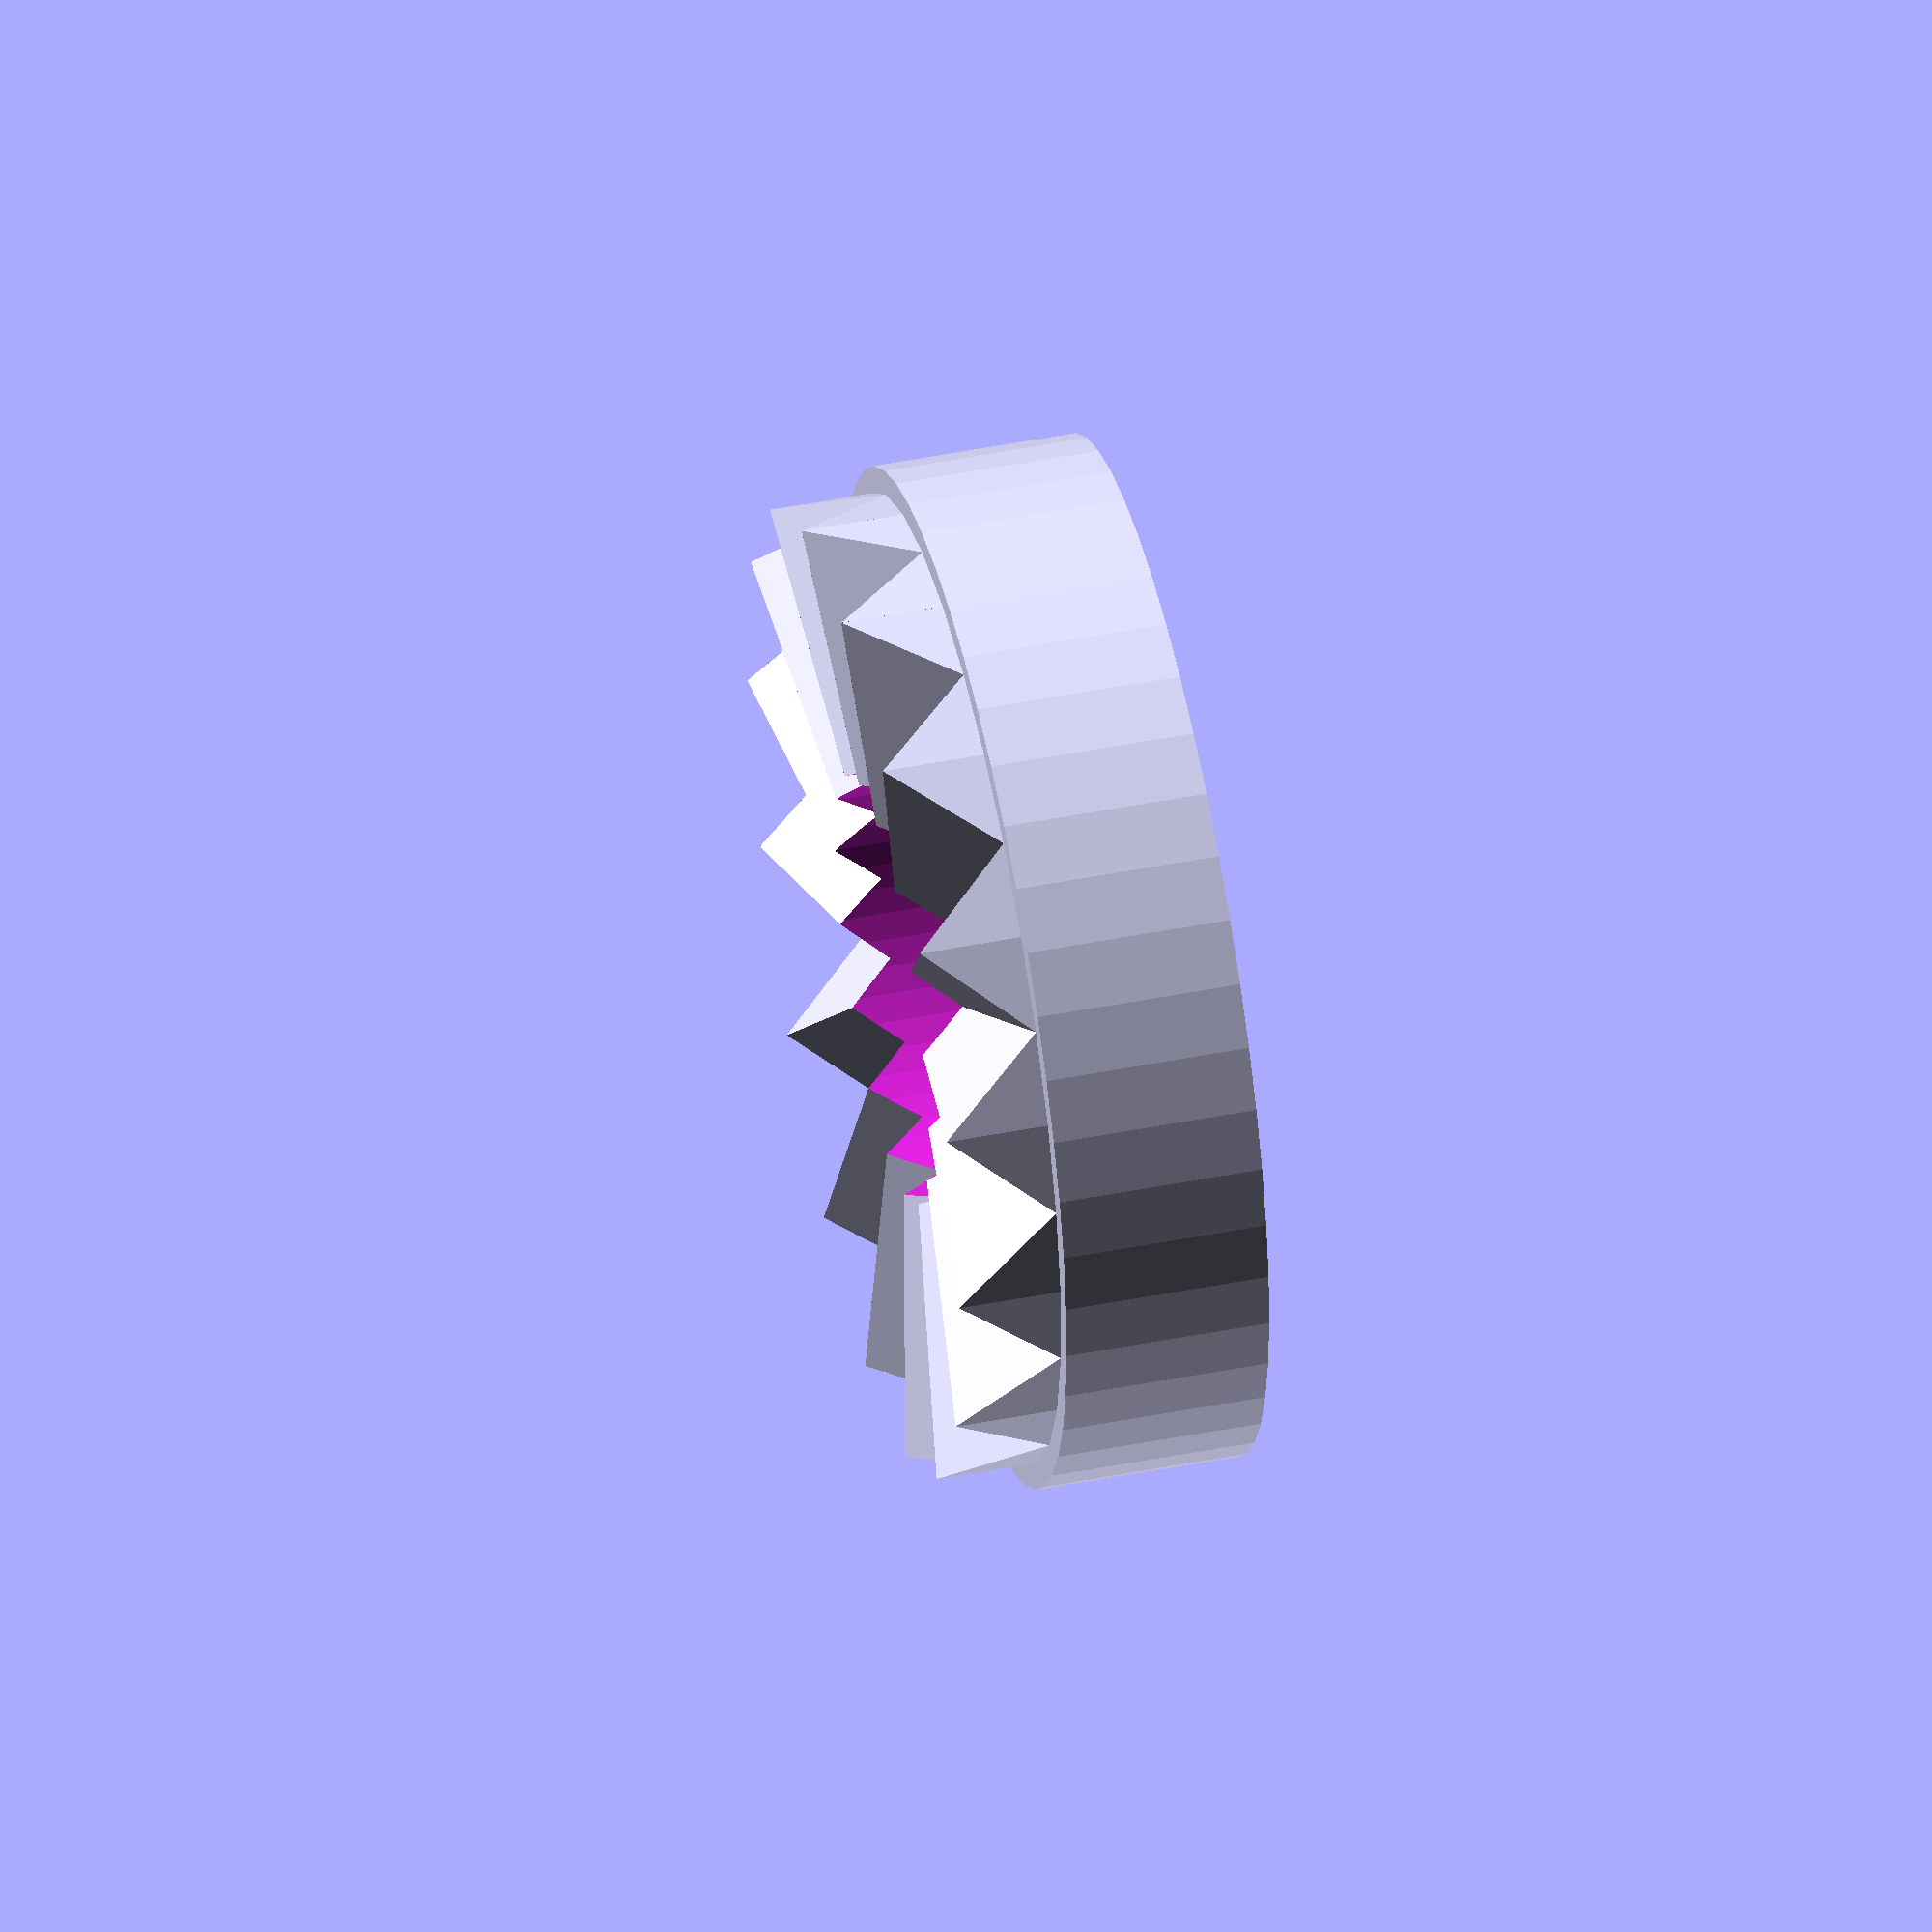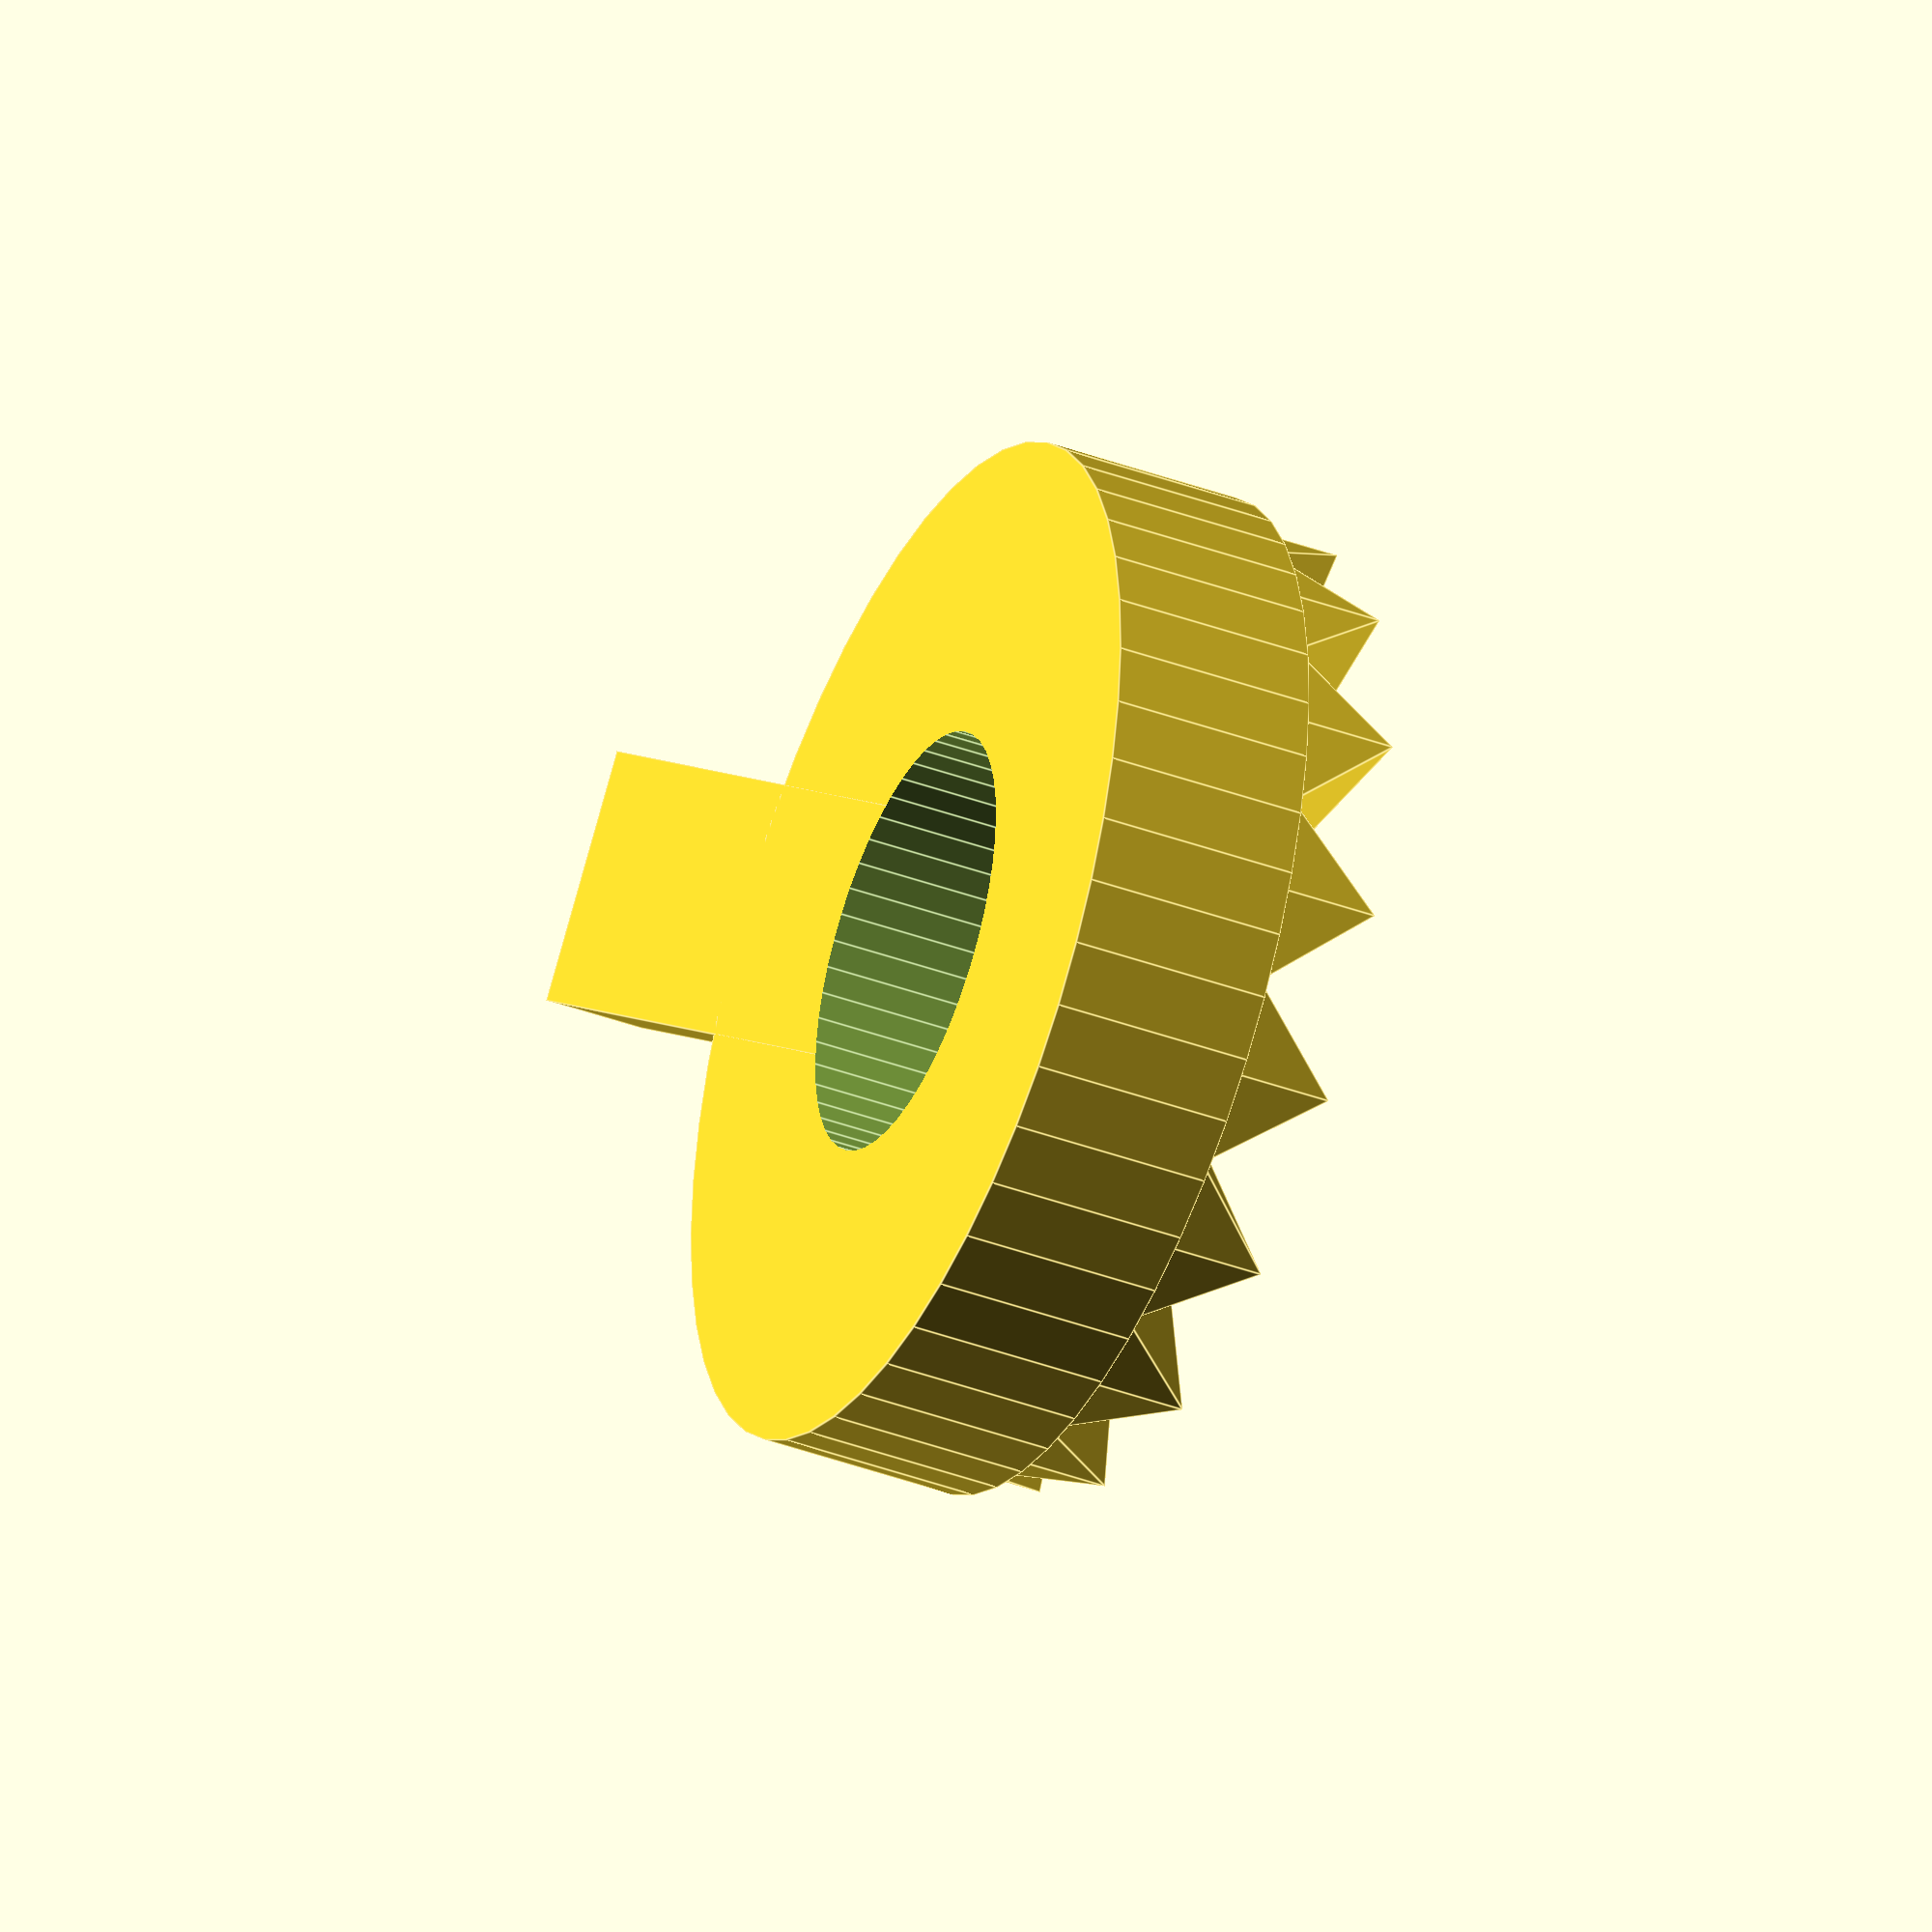
<openscad>
// Configuration
GEAR = 1;
TEST = 2;
WHOLE = 0;

PARTNO = TEST; // part number
$fn=50; // Resolution

// Teeth Info
teethCount = 16;
teethDepth = 2;

// Backing Info
backRadius = 10;
backDepth = 4;
backLip = 0.5;

// Hole Info
holeRadius = 4;

// Test Info
handleLength = 20;
handleHeight = 2;
handleWidth = 5;

// Tolerances
clearance = 0.2; // Clearance between mating parts
teethInset = 0; // Pull teeth in towards backing


// Calculations
teethAngle =  360 / teethCount / 2; // Teeth spacing as an angle
teethOffset = teethAngle / 2; // Angle offset to get proper alignment
teethRadius = backRadius - backLip;

module backing() {
	translate ([0,0,-backDepth]) {
		cylinder(h=backDepth,r=backRadius);
	}
}

module tooth() {
	toothPoints = [
		[0,0,0],
		[0, teethRadius, 0],
		[0, teethRadius, teethDepth],
		[0,0,teethDepth/2],
		[ teethRadius * sin(teethAngle), teethRadius * cos(teethAngle) , 0],
	];
    
    toothFaces = [
		[0,1,2,3],
		[0,4,1],
		[3,2,4],
		[1,4,2],
		[0,3,4]
	];
	polyhedron( toothPoints, toothFaces );
}

module teeth() {
	rotate([0,0,teethOffset]) union() {
		for ( i = [1:teethCount]) {
			rotate([0,0,(i-1) * teethAngle*2]) {
				tooth();	
				mirror([1,0,0]) tooth();
			}
		}
	}
}


module handle() {
	translate ([0,handleLength/2,-backDepth+handleHeight/2]) {
	    cube([handleWidth,handleLength,handleHeight],center=true);
	}
}

module gear() {
	difference() {
		union() {
			backing();
			//tooth();
			teeth();
			if(PARTNO == 2) {
				handle(mountDepth=1.5);
			}
		}
		cylinder(h=(backDepth+teethDepth)*2, r=holeRadius+clearance, center = true);
	}
}


gear();

</openscad>
<views>
elev=312.7 azim=224.2 roll=77.5 proj=o view=wireframe
elev=220.0 azim=228.9 roll=294.5 proj=o view=edges
</views>
